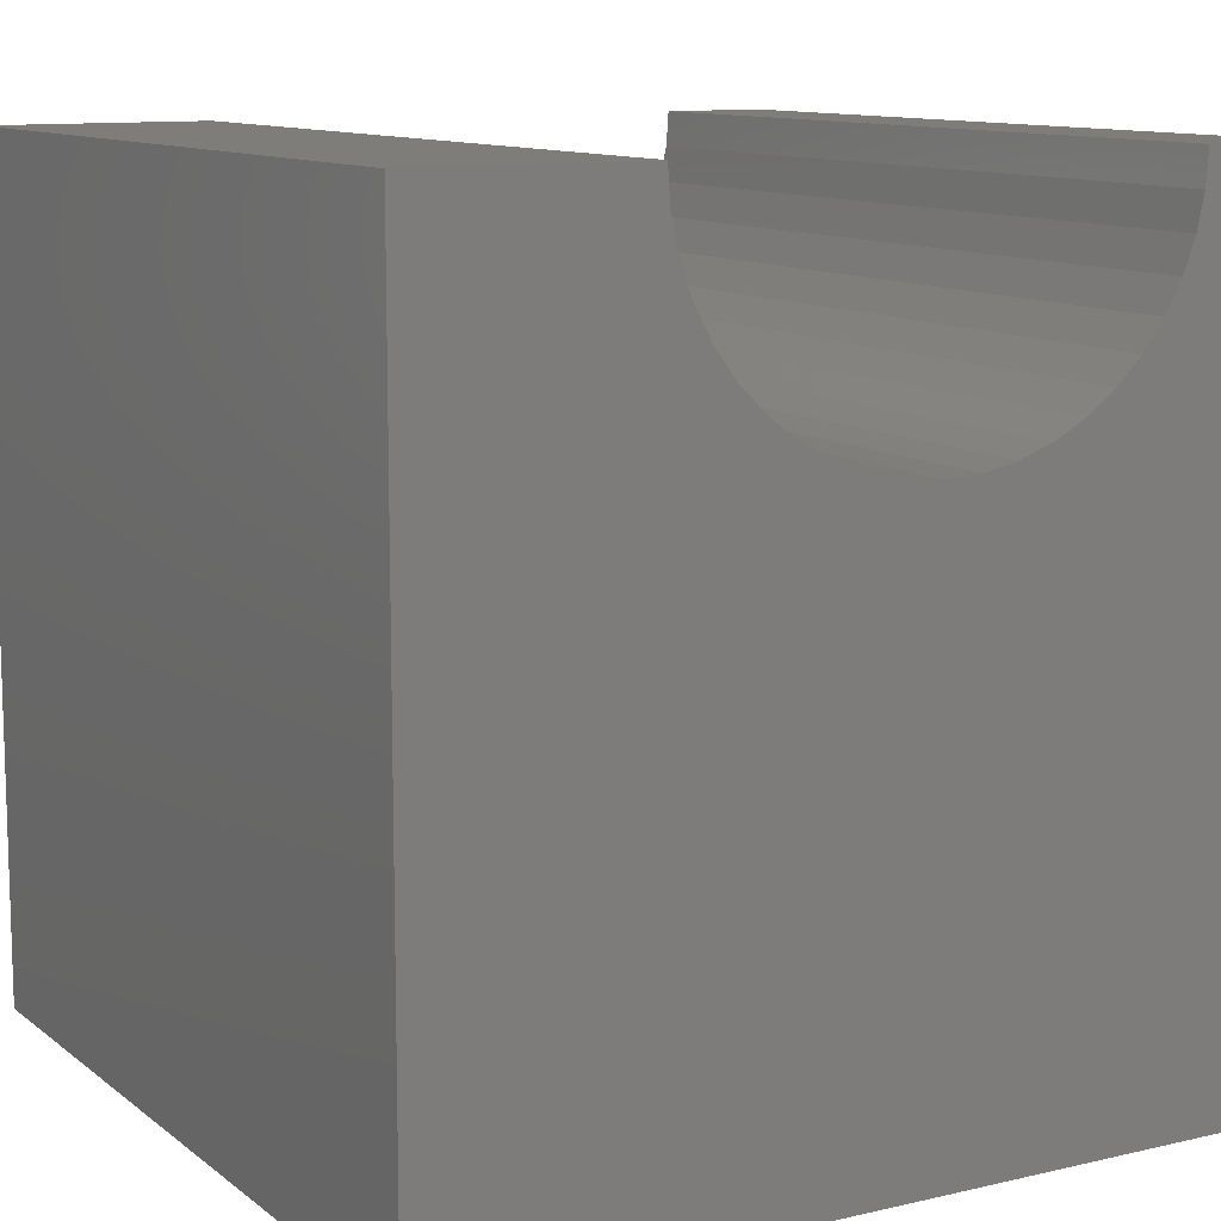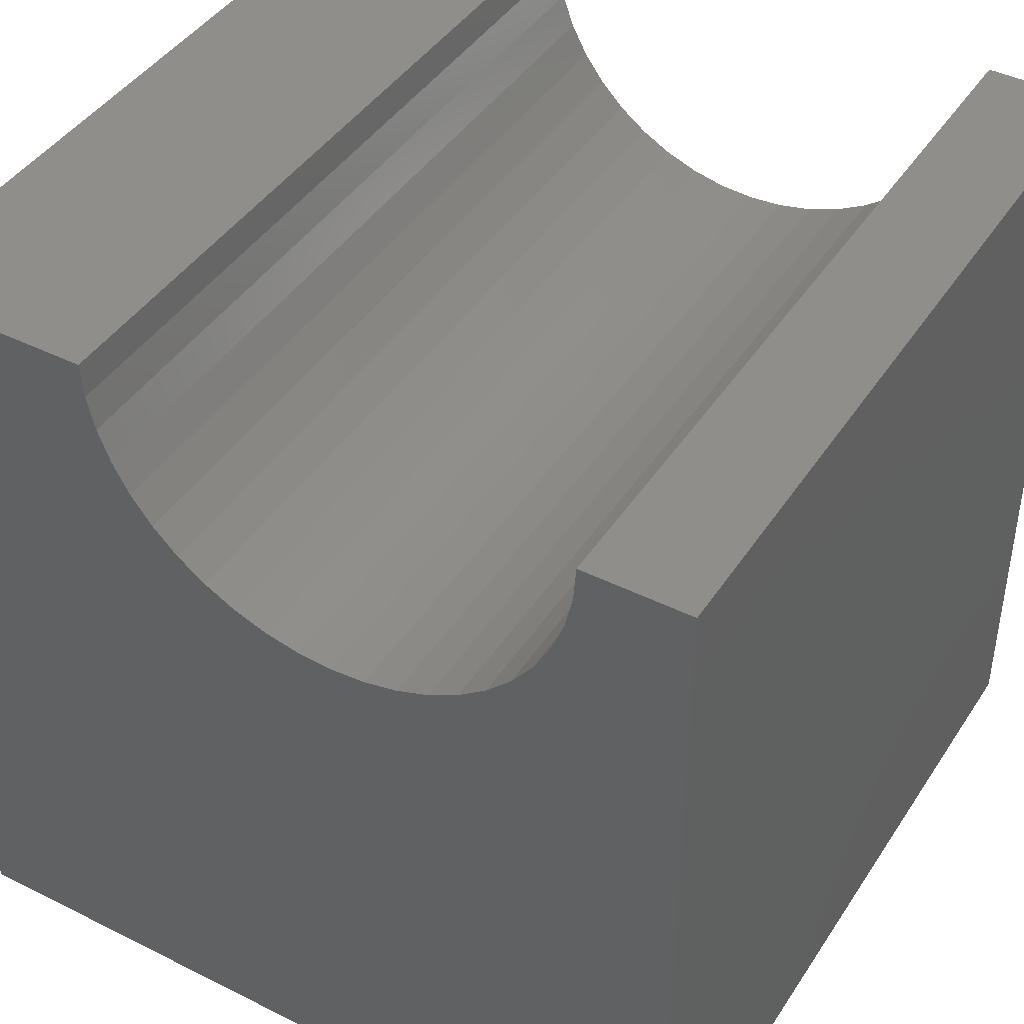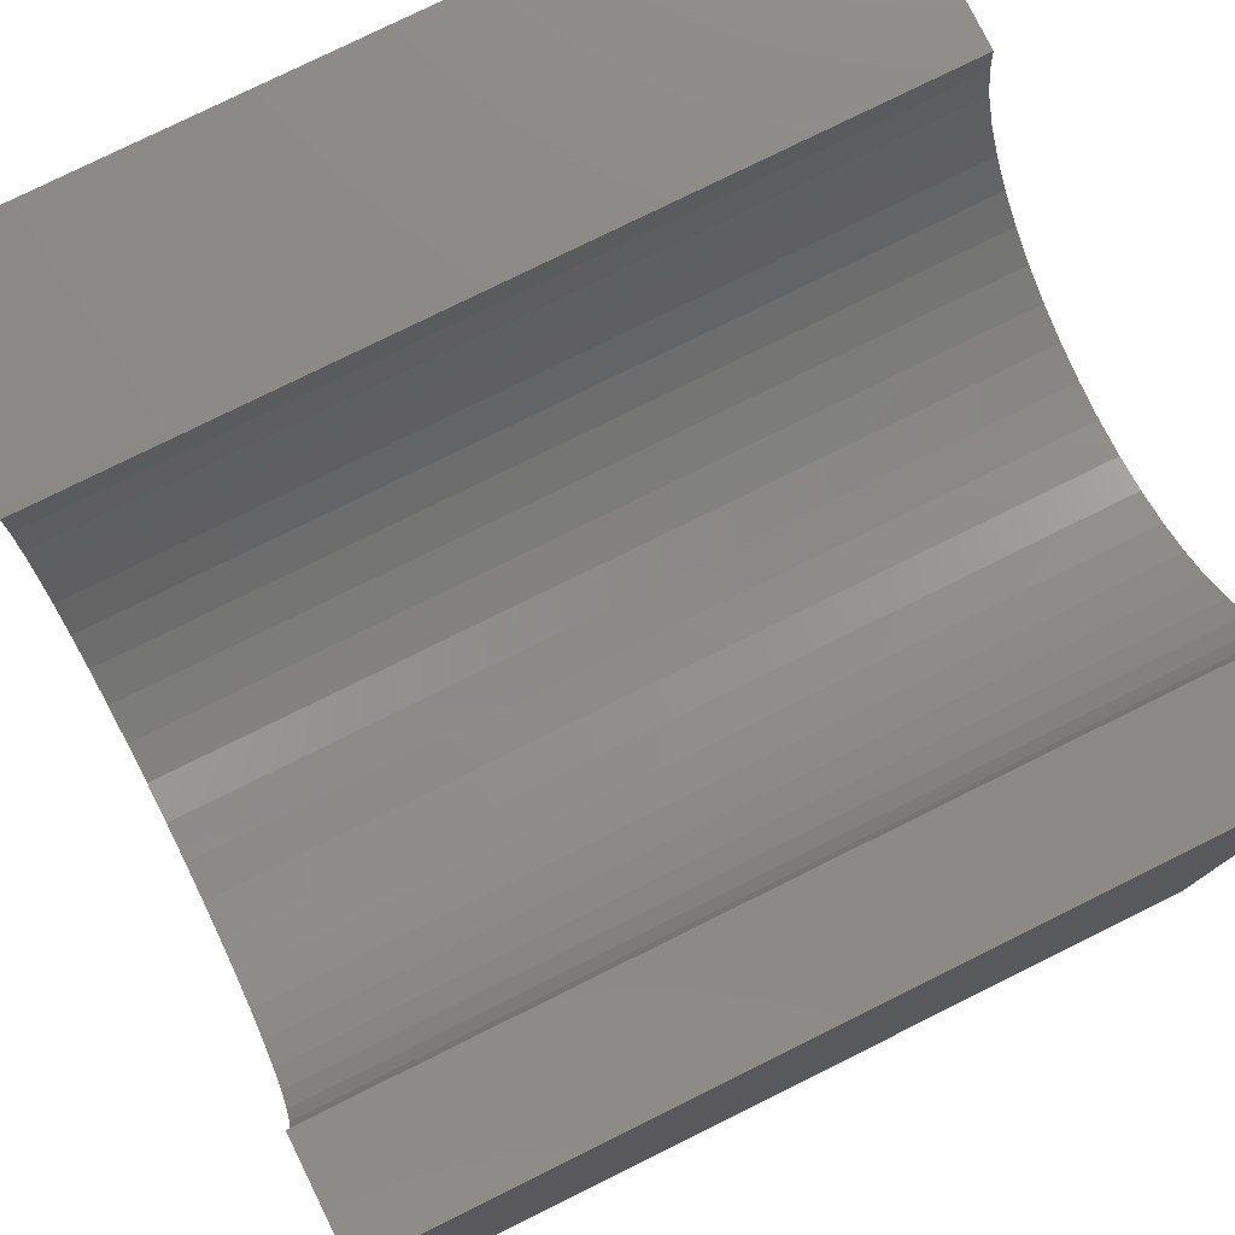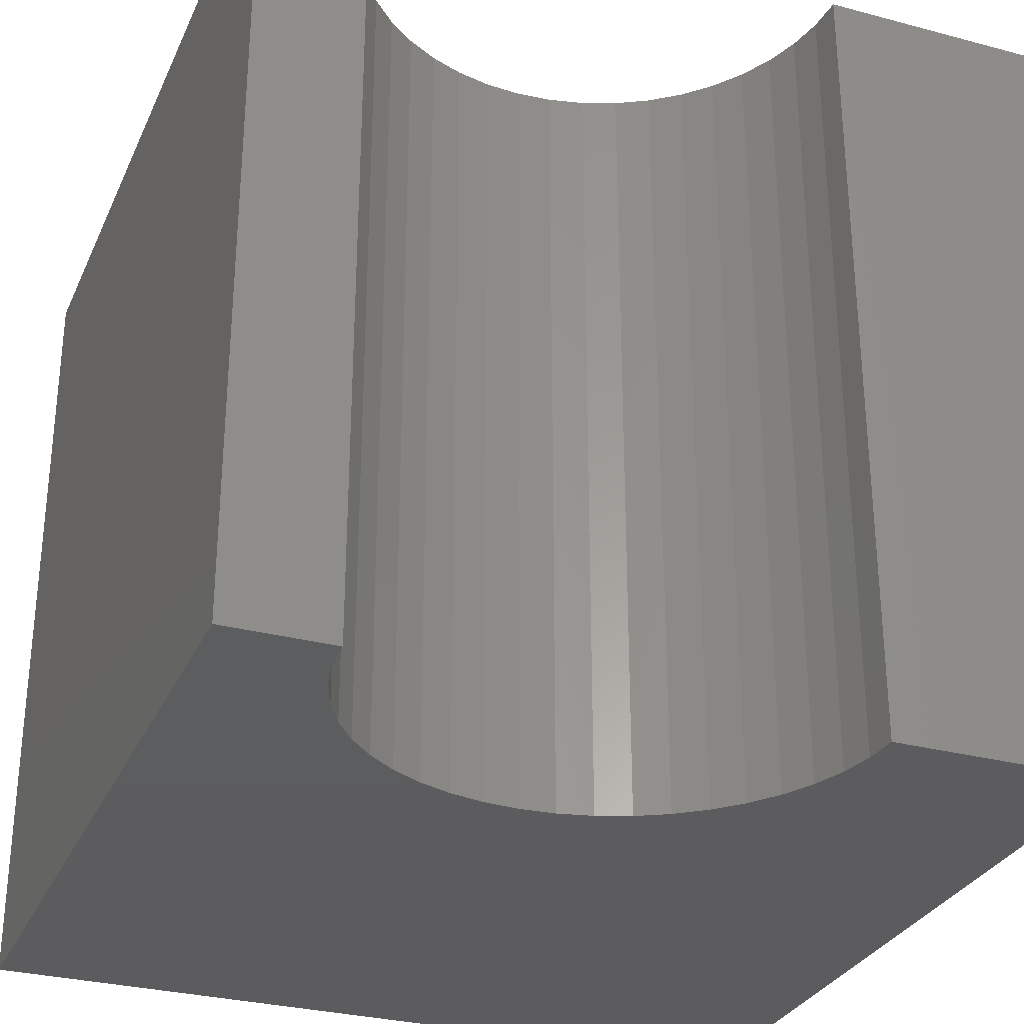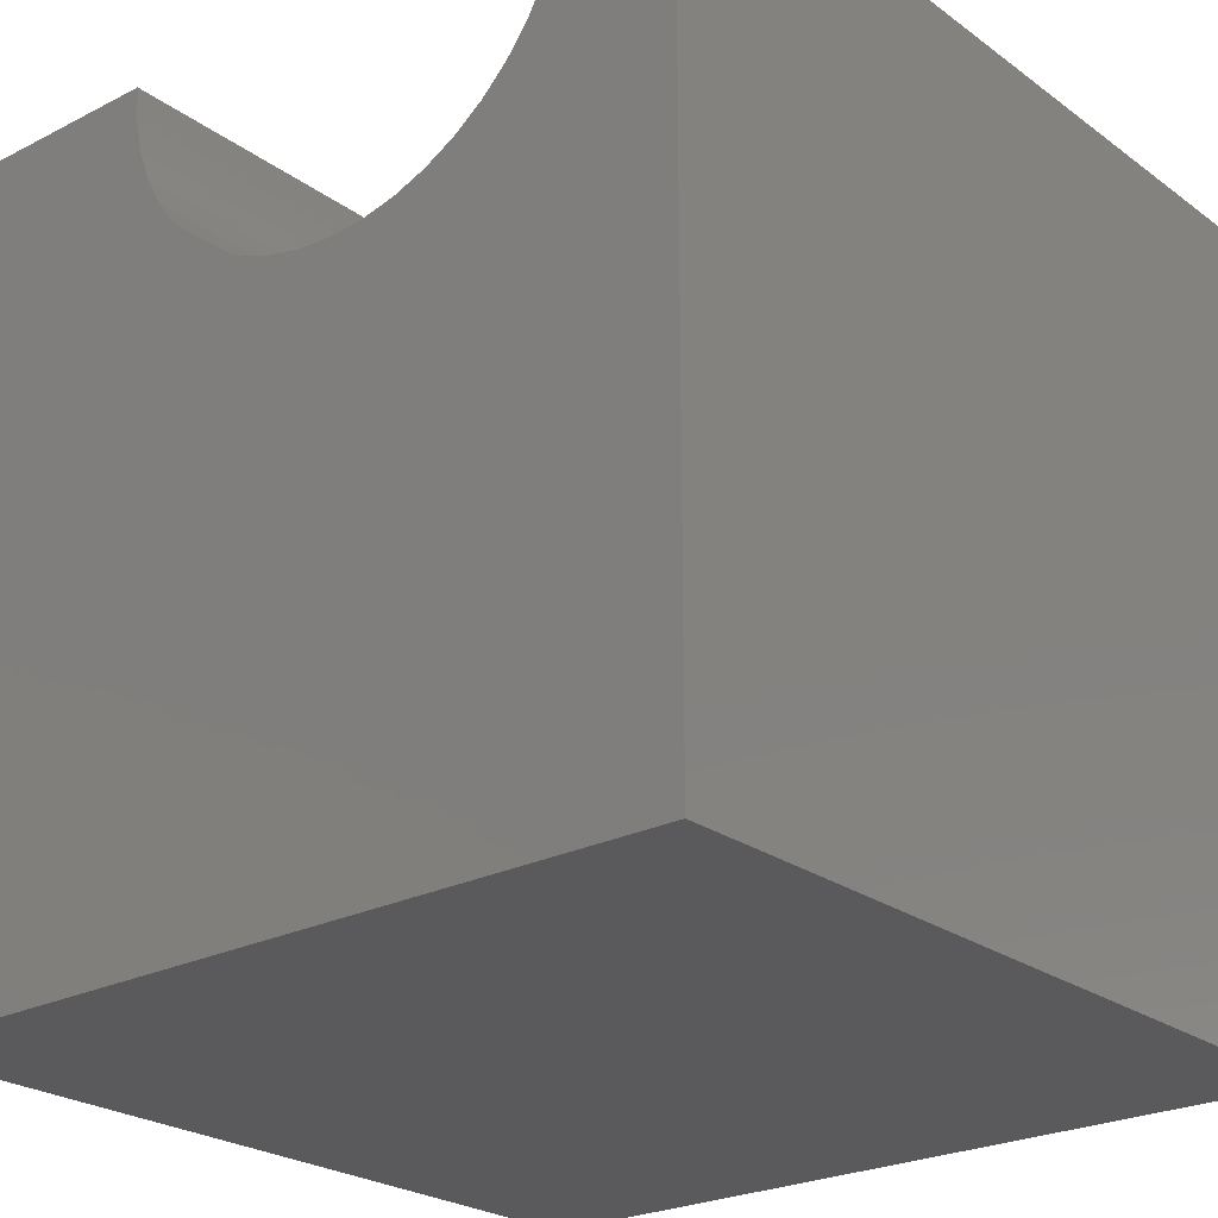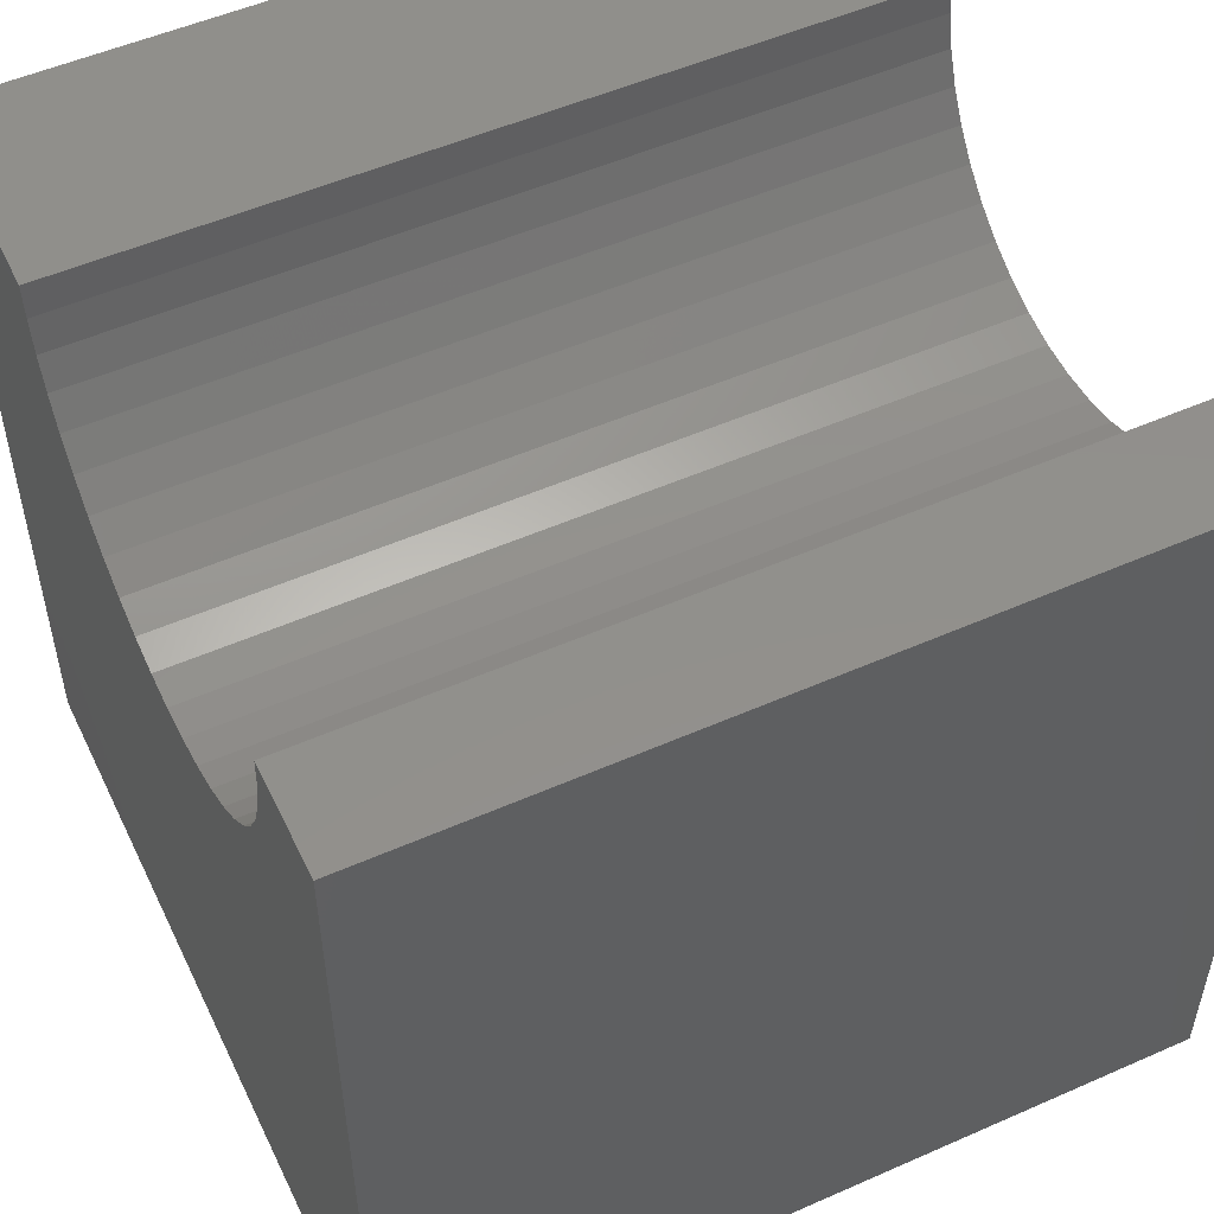
<metadata>
{"format":"stl","ext":"stl","renderer":"f3d","projection":"perspective","resolution":1024,"background":"white","views":[{"elev":11.0,"azim":150.1,"up":"+Z"},{"elev":42.9,"azim":-149.3,"up":"+Z"},{"elev":78.3,"azim":-116.3,"up":"+Z"},{"elev":-30.2,"azim":-21.1,"up":"+Y"},{"elev":-24.3,"azim":-139.9,"up":"+Z"},{"elev":52.3,"azim":-115.4,"up":"+Z"}]}
</metadata>
<code>
# stl→obj: 54 verts, 104 faces
v 1.31 10 10
v 0 10 10
v 1.31 0 10
v 0 0 10
v 0 10 0
v 0 0 0
v 7.309 0 10
v 10 0 10
v 7.309 10 10
v 10 10 10
v 10 10 0
v 10 0 0
v 7.279 10 9.573
v 5.155 10 7.122
v 5.556 10 7.271
v 1.581 10 8.754
v 1.431 10 9.155
v 1.34 10 9.573
v 1.786 10 8.378
v 2.043 10 8.036
v 2.345 10 7.733
v 2.688 10 7.476
v 3.063 10 7.271
v 3.464 10 7.122
v 3.883 10 7.031
v 4.31 10 7
v 4.737 10 7.031
v 5.931 10 7.476
v 6.274 10 7.733
v 6.577 10 8.036
v 6.833 10 8.378
v 7.038 10 8.754
v 7.188 10 9.155
v 1.34 0 9.573
v 6.833 0 8.378
v 6.577 0 8.036
v 3.063 0 7.271
v 3.464 0 7.122
v 3.883 0 7.031
v 7.279 0 9.573
v 7.188 0 9.155
v 7.038 0 8.754
v 6.274 0 7.733
v 5.931 0 7.476
v 5.556 0 7.271
v 2.688 0 7.476
v 2.345 0 7.733
v 2.043 0 8.036
v 1.786 0 8.378
v 1.581 0 8.754
v 1.431 0 9.155
v 5.155 0 7.122
v 4.737 0 7.031
v 4.31 0 7
f 1 2 3
f 3 2 4
f 2 5 4
f 4 5 6
f 7 8 9
f 9 8 10
f 11 10 12
f 12 10 8
f 5 11 6
f 6 11 12
f 13 9 10
f 14 15 11
f 16 5 17
f 17 5 2
f 17 2 18
f 18 2 1
f 16 19 5
f 5 19 20
f 5 20 21
f 21 22 5
f 5 22 23
f 5 23 24
f 24 25 5
f 5 25 26
f 5 26 11
f 11 26 27
f 11 27 14
f 15 28 11
f 11 28 29
f 11 29 30
f 30 31 11
f 11 31 32
f 11 32 10
f 10 32 33
f 10 33 13
f 34 3 4
f 35 36 12
f 37 6 38
f 38 6 39
f 7 40 8
f 8 40 41
f 8 41 12
f 12 41 42
f 12 42 35
f 36 43 12
f 12 43 44
f 12 44 45
f 37 46 6
f 6 46 47
f 6 47 48
f 48 49 6
f 6 49 50
f 6 50 4
f 4 50 51
f 4 51 34
f 45 52 12
f 12 52 53
f 12 53 6
f 6 53 54
f 6 54 39
f 7 9 13
f 7 13 40
f 40 13 33
f 40 33 41
f 41 33 32
f 41 32 42
f 42 32 31
f 42 31 35
f 35 31 30
f 35 30 36
f 36 30 29
f 36 29 43
f 43 29 28
f 43 28 44
f 44 28 15
f 44 15 45
f 45 15 14
f 45 14 52
f 52 14 27
f 52 27 53
f 53 27 26
f 53 26 54
f 54 26 25
f 54 25 39
f 39 25 24
f 39 24 38
f 38 24 23
f 38 23 37
f 37 23 22
f 37 22 46
f 46 22 21
f 46 21 47
f 47 21 20
f 47 20 48
f 48 20 19
f 48 19 49
f 49 19 16
f 49 16 50
f 50 16 17
f 50 17 51
f 51 17 18
f 51 18 34
f 34 18 1
f 34 1 3

</code>
